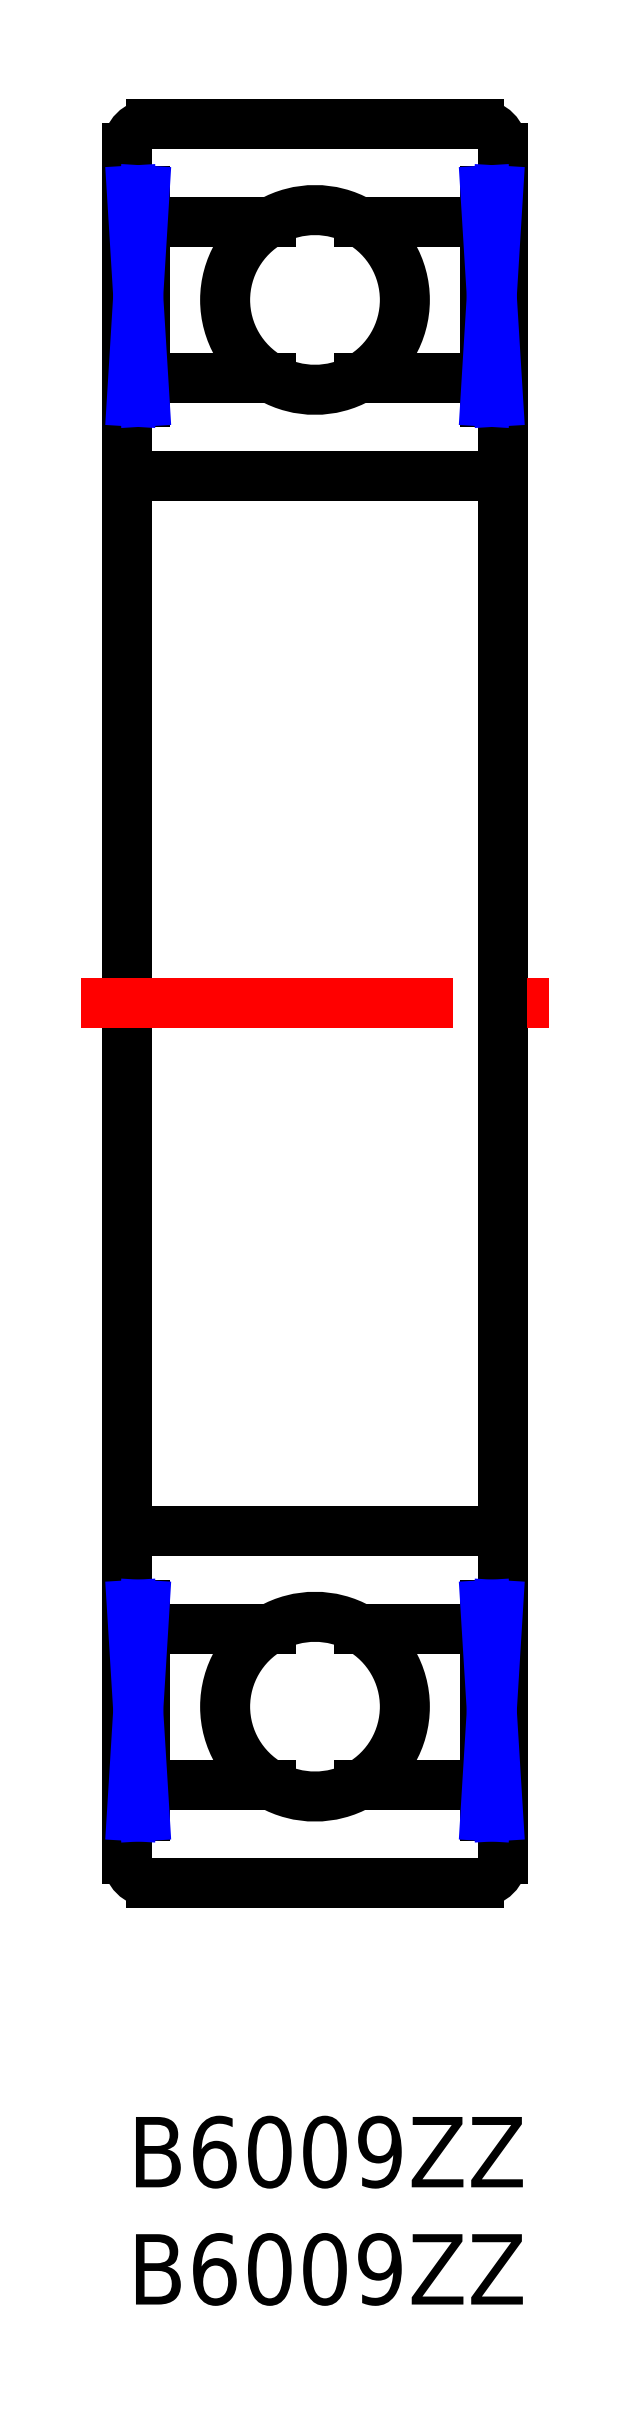
<metadata>
{"format":"dxf","ext":"dxf","renderer":"ezdxf+matplotlib","layout":"modelspace","background":"white","min_lineweight":24,"dpi":150}
</metadata>
<code>
0
SECTION
2
ENTITIES
0
INSERT
8
MSM_CONTINUOUS
2
*U2
10
0
20
0
30
0
0
INSERT
8
MSM_CONTINUOUS
2
*U3
10
0
20
0
30
0
0
LINE
8
MSM_CONTINUOUS
10
0
20
84
30
0
11
0
21
82
31
0
0
LINE
8
MSM_CONTINUOUS
10
15
20
85
30
0
11
1
21
85
31
0
0
LINE
8
MSM_CONTINUOUS
10
16
20
71
30
0
11
16
21
74.2
31
0
0
LINE
8
MSM_CONTINUOUS
10
0
20
74.2
30
0
11
0
21
71
31
0
0
LINE
8
MSM_CONTINUOUS
10
1
20
70
30
0
11
15
21
70
31
0
0
LINE
8
MSM_CONTINUOUS
10
16
20
11
30
0
11
16
21
84
31
0
0
LINE
8
MSM_CONTINUOUS
10
0
20
84
30
0
11
-1.73e-14
21
11
31
0
0
ARC
8
MSM_CONTINUOUS
10
1
20
84
30
0
40
1
50
90
51
180
0
ARC
8
MSM_CONTINUOUS
10
15
20
84
30
0
40
1
50
0
51
90
0
ARC
8
MSM_CONTINUOUS
10
15
20
71
30
0
40
1
50
270
51
0
0
ARC
8
MSM_CONTINUOUS
10
1
20
71
30
0
40
1
50
180
51
270
0
LINE
8
CENTER
10
-2
20
47.5
30
0
11
18
21
47.5
31
0
0
ARC
8
MSM_CONTINUOUS
10
1
20
24
30
0
40
1
50
90
51
180
0
ARC
8
MSM_CONTINUOUS
10
15
20
24
30
0
40
1
50
0
51
90
0
ARC
8
MSM_CONTINUOUS
10
15
20
11
30
0
40
1
50
270
51
0
0
ARC
8
MSM_CONTINUOUS
10
1
20
11
30
0
40
1
50
180
51
270
0
LINE
8
MSM_CONTINUOUS
10
1
20
25
30
0
11
15
21
25
31
0
0
LINE
8
MSM_CONTINUOUS
10
0
20
20.8
30
0
11
0
21
24
31
0
0
LINE
8
MSM_CONTINUOUS
10
16
20
24
30
0
11
16
21
20.8
31
0
0
LINE
8
MSM_CONTINUOUS
10
15
20
10
30
0
11
1
21
10
31
0
0
LINE
8
MSM_CONTINUOUS
10
0.736
20
80.83
30
0
11
6.107
21
80.83
31
0
0
ARC
8
MSM_CONTINUOUS
10
8
20
77.5
30
0
40
3.833
50
60.41
51
119.6
0
LINE
8
MSM_CONTINUOUS
10
9.893
20
80.83
30
0
11
15.26
21
80.83
31
0
0
LINE
8
MSM_CONTINUOUS
10
15.26
20
82.17
30
0
11
16
21
82.17
31
0
0
LINE
8
MSM_CONTINUOUS
10
15.26
20
74.17
30
0
11
9.893
21
74.17
31
0
0
ARC
8
MSM_CONTINUOUS
10
8
20
77.5
30
0
40
3.833
50
240.4
51
299.6
0
LINE
8
MSM_CONTINUOUS
10
6.107
20
74.17
30
0
11
0.736
21
74.17
31
0
0
LINE
8
MSM_CONTINUOUS
10
15.26
20
73.17
30
0
11
16
21
73.17
31
0
0
LINE
8
MSM_CONTINUOUS
10
0.736
20
73.17
30
0
11
0.736
21
82.17
31
0
0
LINE
8
MSM_CONTINUOUS
10
0.736
20
82.17
30
0
11
1.8e-15
21
82.17
31
0
0
LINE
8
MSM_CONTINUOUS
10
1.8e-15
20
73.17
30
0
11
0.736
21
73.17
31
0
0
LINE
8
MSM_CONTINUOUS
10
0.184
20
73.17
30
0
11
0.184
21
82.17
31
0
0
LINE
8
MSM_CONTINUOUS
10
15.26
20
82.17
30
0
11
15.26
21
73.17
31
0
0
LINE
8
MSM_CONTINUOUS
10
15.82
20
82.17
30
0
11
15.82
21
73.17
31
0
0
ARC
8
MSM_CONTINUOUS
10
8
20
77.5
30
0
40
3.833
50
119.6
51
240.4
0
ARC
8
MSM_CONTINUOUS
10
8
20
77.5
30
0
40
3.833
50
299.6
51
60.41
0
LINE
8
MSM_NARROW
10
0.184
20
82.17
30
0
11
0.736
21
73.17
31
0
0
LINE
8
MSM_NARROW
10
0.736
20
82.17
30
0
11
0.184
21
73.17
31
0
0
LINE
8
MSM_NARROW
10
15.26
20
82.17
30
0
11
15.82
21
73.17
31
0
0
LINE
8
MSM_NARROW
10
15.82
20
82.17
30
0
11
15.26
21
73.17
31
0
0
LINE
8
MSM_CONTINUOUS
10
0.736
20
14.17
30
0
11
6.107
21
14.17
31
0
0
ARC
8
MSM_CONTINUOUS
10
8
20
17.5
30
0
40
3.833
50
240.4
51
299.6
0
LINE
8
MSM_CONTINUOUS
10
9.893
20
14.17
30
0
11
15.26
21
14.17
31
0
0
LINE
8
MSM_CONTINUOUS
10
15.26
20
12.83
30
0
11
16
21
12.83
31
0
0
LINE
8
MSM_CONTINUOUS
10
15.26
20
20.83
30
0
11
9.893
21
20.83
31
0
0
ARC
8
MSM_CONTINUOUS
10
8
20
17.5
30
0
40
3.833
50
60.41
51
119.6
0
LINE
8
MSM_CONTINUOUS
10
6.107
20
20.83
30
0
11
0.736
21
20.83
31
0
0
LINE
8
MSM_CONTINUOUS
10
15.26
20
21.83
30
0
11
16
21
21.83
31
0
0
LINE
8
MSM_CONTINUOUS
10
0.736
20
21.83
30
0
11
0.736
21
12.83
31
0
0
LINE
8
MSM_CONTINUOUS
10
0.736
20
12.83
30
0
11
3.26e-14
21
12.83
31
0
0
LINE
8
MSM_CONTINUOUS
10
2.46e-14
20
21.83
30
0
11
0.736
21
21.83
31
0
0
LINE
8
MSM_CONTINUOUS
10
0.184
20
21.83
30
0
11
0.184
21
12.83
31
0
0
LINE
8
MSM_CONTINUOUS
10
15.26
20
12.83
30
0
11
15.26
21
21.83
31
0
0
LINE
8
MSM_CONTINUOUS
10
15.82
20
12.83
30
0
11
15.82
21
21.83
31
0
0
ARC
8
MSM_CONTINUOUS
10
8
20
17.5
30
0
40
3.833
50
119.6
51
240.4
0
ARC
8
MSM_CONTINUOUS
10
8
20
17.5
30
0
40
3.833
50
299.6
51
60.41
0
LINE
8
MSM_NARROW
10
0.184
20
12.83
30
0
11
0.736
21
21.83
31
0
0
LINE
8
MSM_NARROW
10
0.736
20
12.83
30
0
11
0.184
21
21.83
31
0
0
LINE
8
MSM_NARROW
10
15.26
20
12.83
30
0
11
15.82
21
21.83
31
0
0
LINE
8
MSM_NARROW
10
15.82
20
12.83
30
0
11
15.26
21
21.83
31
0
0
ENDSEC
0
EOF

</code>
